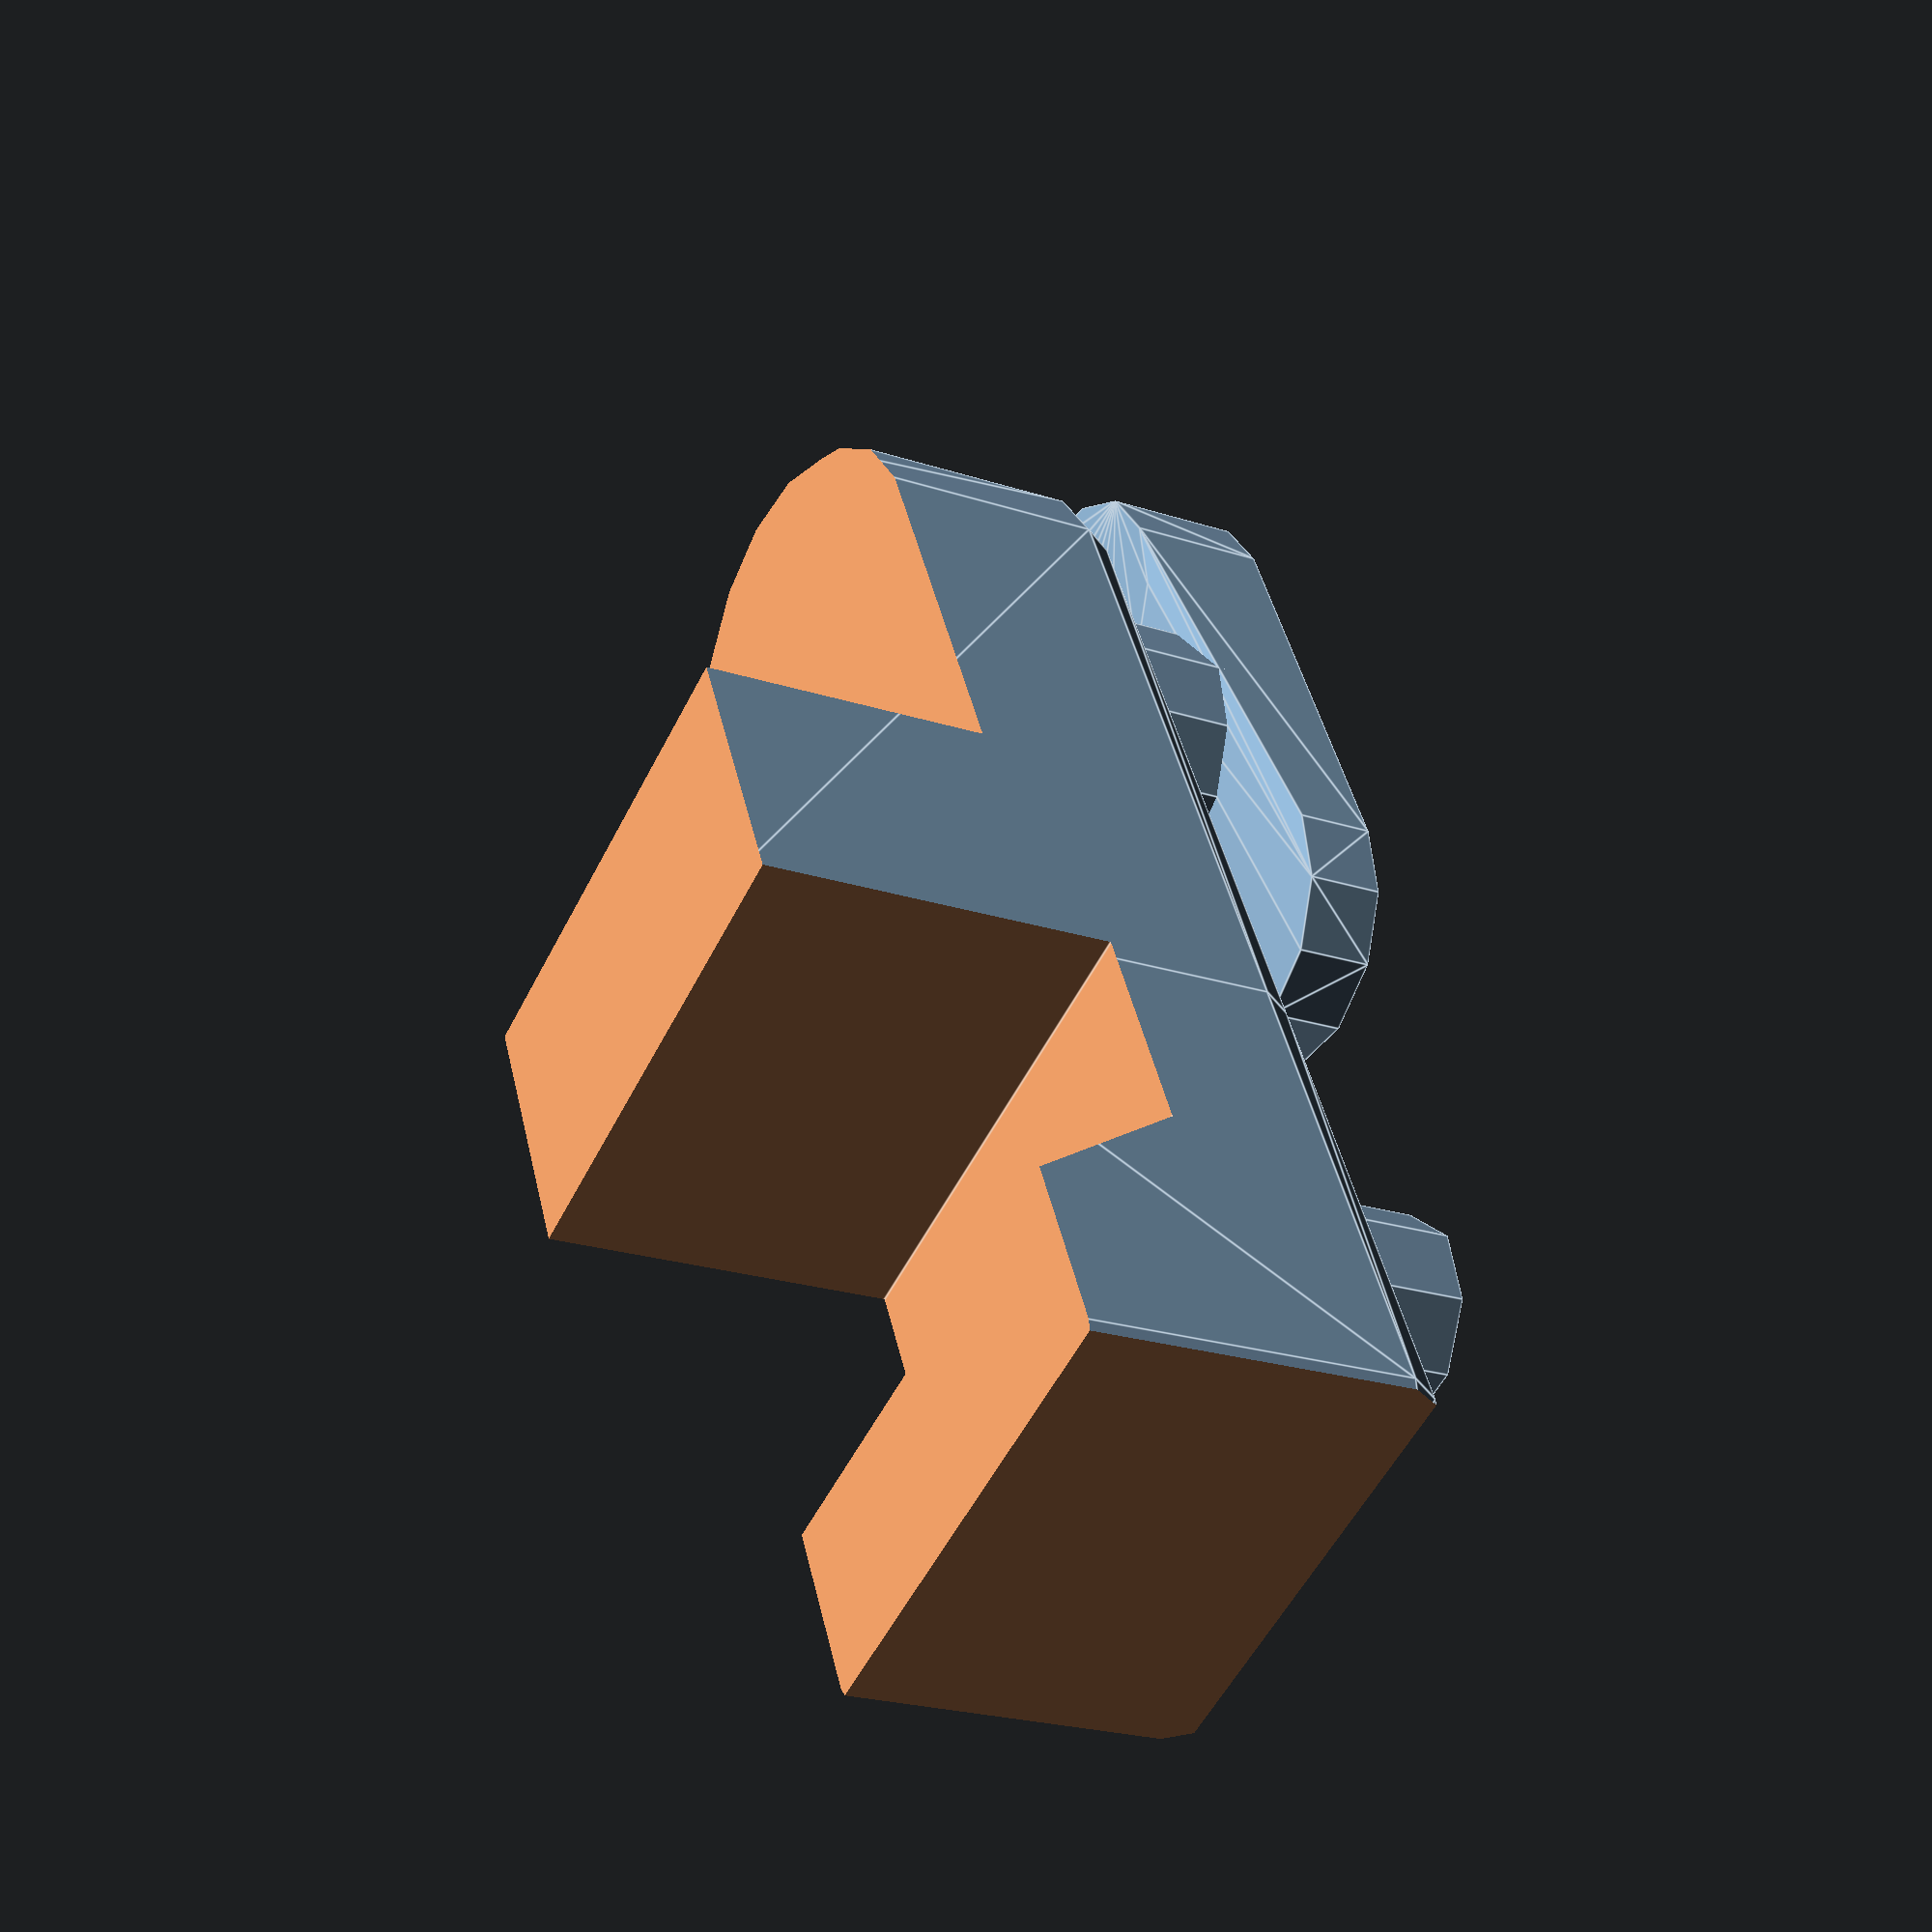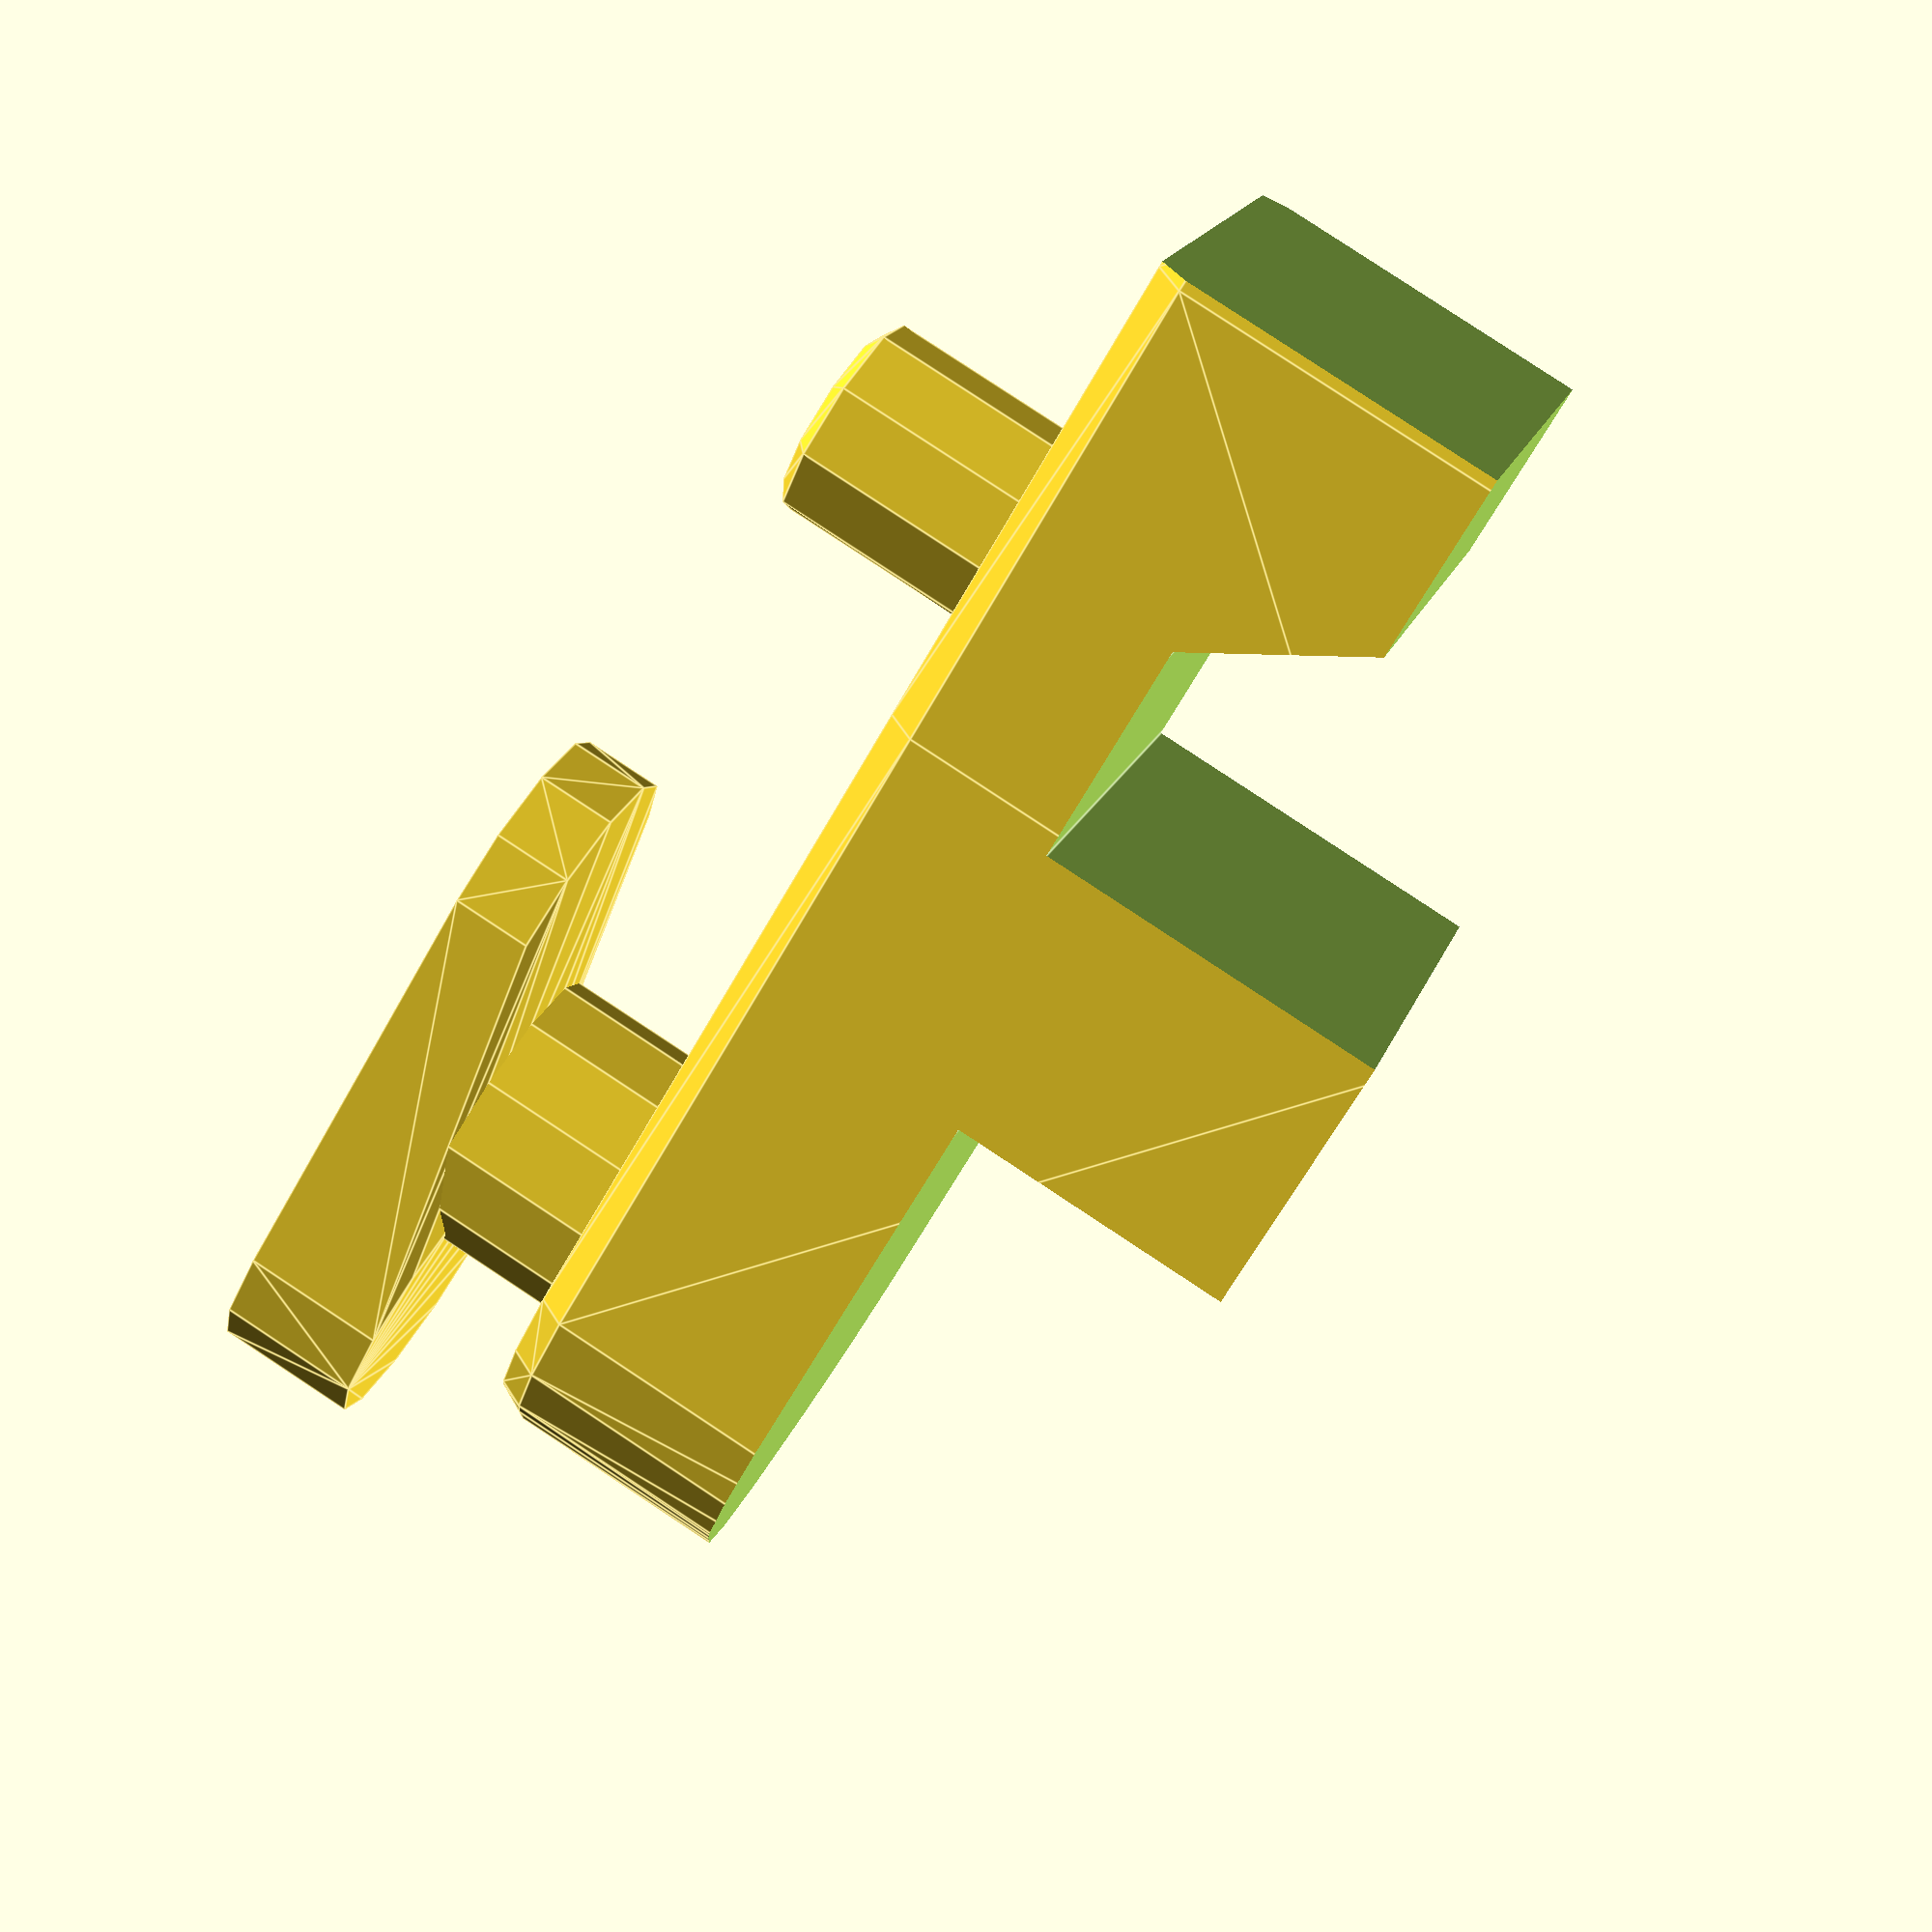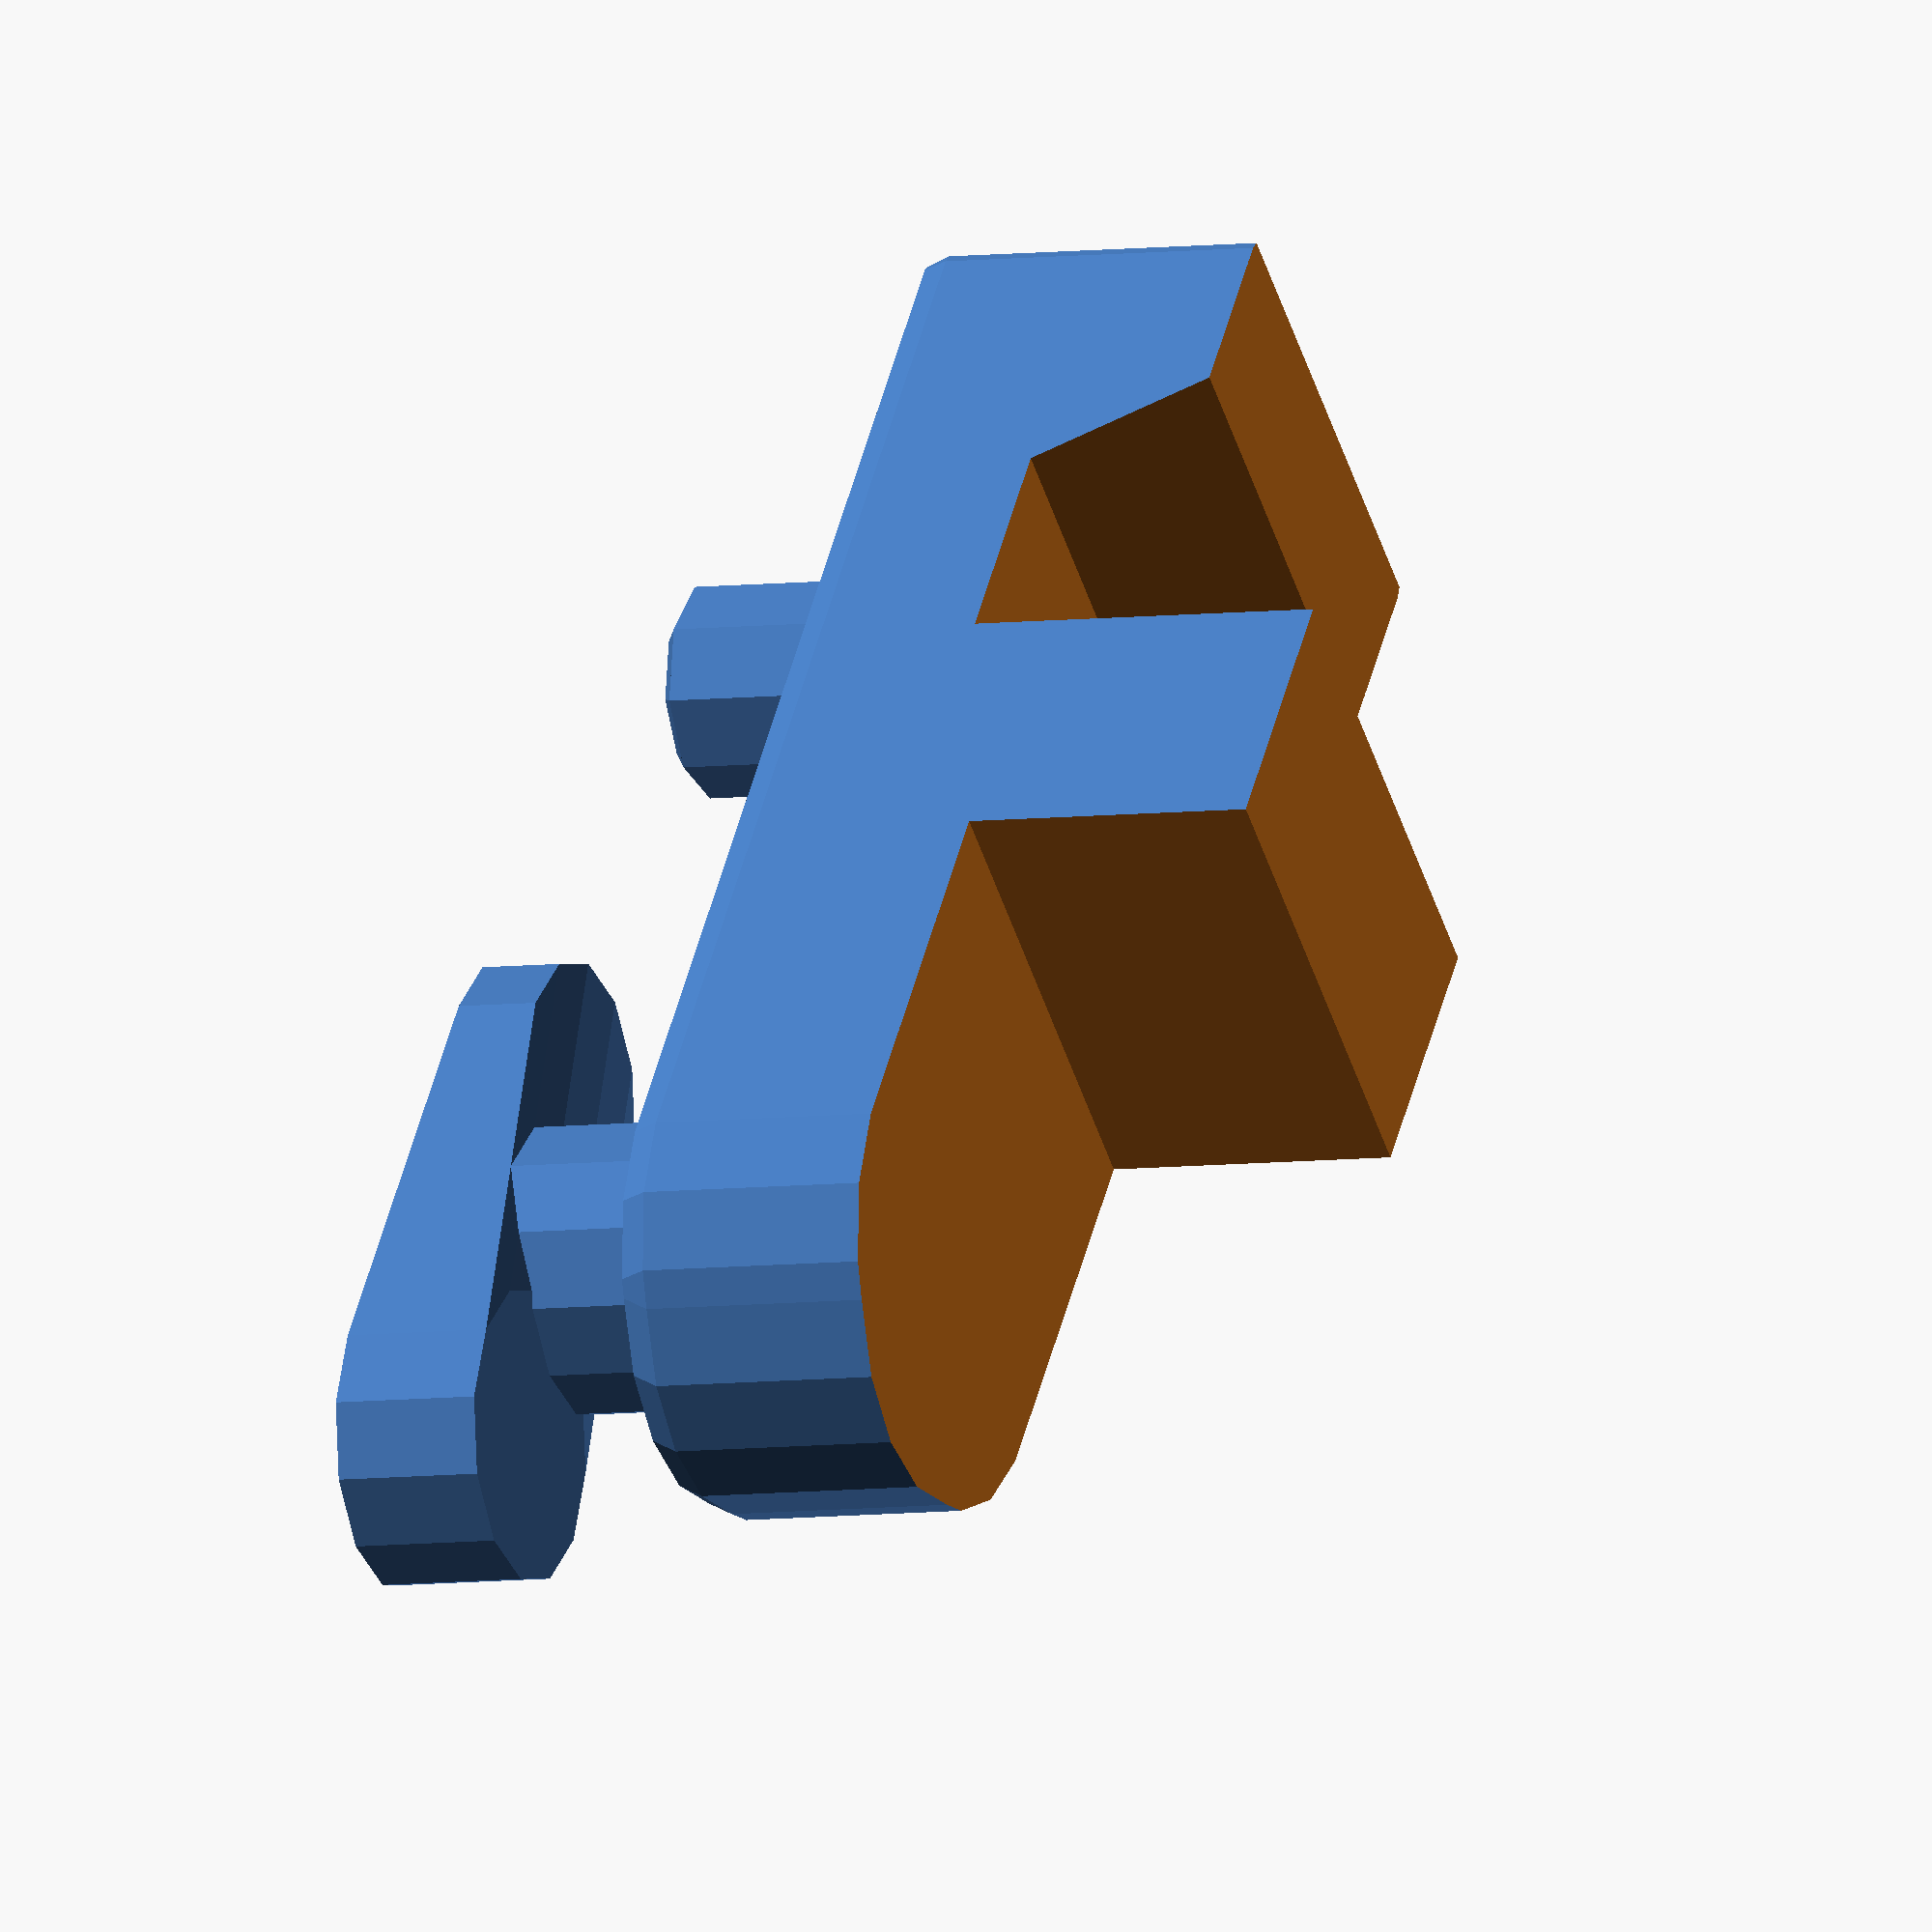
<openscad>
// PowerBook 5xx Modem port cover
// Copyright François Revol, 2025

/* [Printing options] */

// Optimize for FDM printers (less supports, larger details) - UNIMPLEMENTED
optimize_fdm = true;

/* [Hidden] */
$fs = $preview ? 0.5 : 0.1;
$fa = $preview ? 12 : 6;


module pb5xx_daughterboard_clip() {
    radius = 0.2;
    difference() {
        union() {
            minkowski() {
                hull() {
                    translate([3/2,0,3.4/2-radius]) cube([3,3,3.4]-radius*[0,2,0], center=true);
                    translate([8.7-3/2,0,-radius]) cylinder(d=3-2*radius, h=3.4);
                }
                sphere(radius);
            }
            translate([2.8-1.3/2,0,3.4+1.4-1.3*(0.2/2)]) scale([1,1,0.2]) sphere(d=1.3);
            // little nub
            translate([2.8-1.3/2,0,3.4]) cylinder(d=1.3, h=1.4-1.3*(0.2/2));
            // T shaped thingy
            translate([8-1.8/2,0,3.4]) cylinder(d=1.8, h=1.7);
            hull() {
                for (dx=[-1,1])
                    translate([8-1.8/2+dx*1.4,0,3.4+1.8-0.8-dx*0.2]) cylinder(d=1.8, h=0.7+dx*0.2);
            }
        }
        // shave the minkowski
        translate([10/2,0,-1/2]) cube([10,5,1], center=true);
        translate([-1/2,0,5/2-1]) cube([1,5,5], center=true);
        // bottom cutouts
        translate([4.9+5/2,0,0]) cube([5,5,1.8*2], center=true);
        translate([0,0,0]) cube([3*2,5,1.2*2], center=true);
        translate([3.2-1.4/2,0,0]) cube([1.4,5,2.2*2], center=true);
        translate([1.8,0,1.2-0.1]) linear_extrude(1.1, scale=[0.01,1]) square([1.4,5], center=true);
    }
    //if ($preview) color("green", 0.2) translate([9.4/2,0,5.1/2]) cube([9.4,3,5.1], center=true);
}

translate([0,0,$preview?0:3/2])
    rotate([$preview?0:90,0,0])
        pb5xx_daughterboard_clip();
</openscad>
<views>
elev=202.8 azim=116.4 roll=299.2 proj=p view=edges
elev=96.8 azim=207.4 roll=56.6 proj=p view=edges
elev=186.1 azim=230.8 roll=67.8 proj=o view=wireframe
</views>
